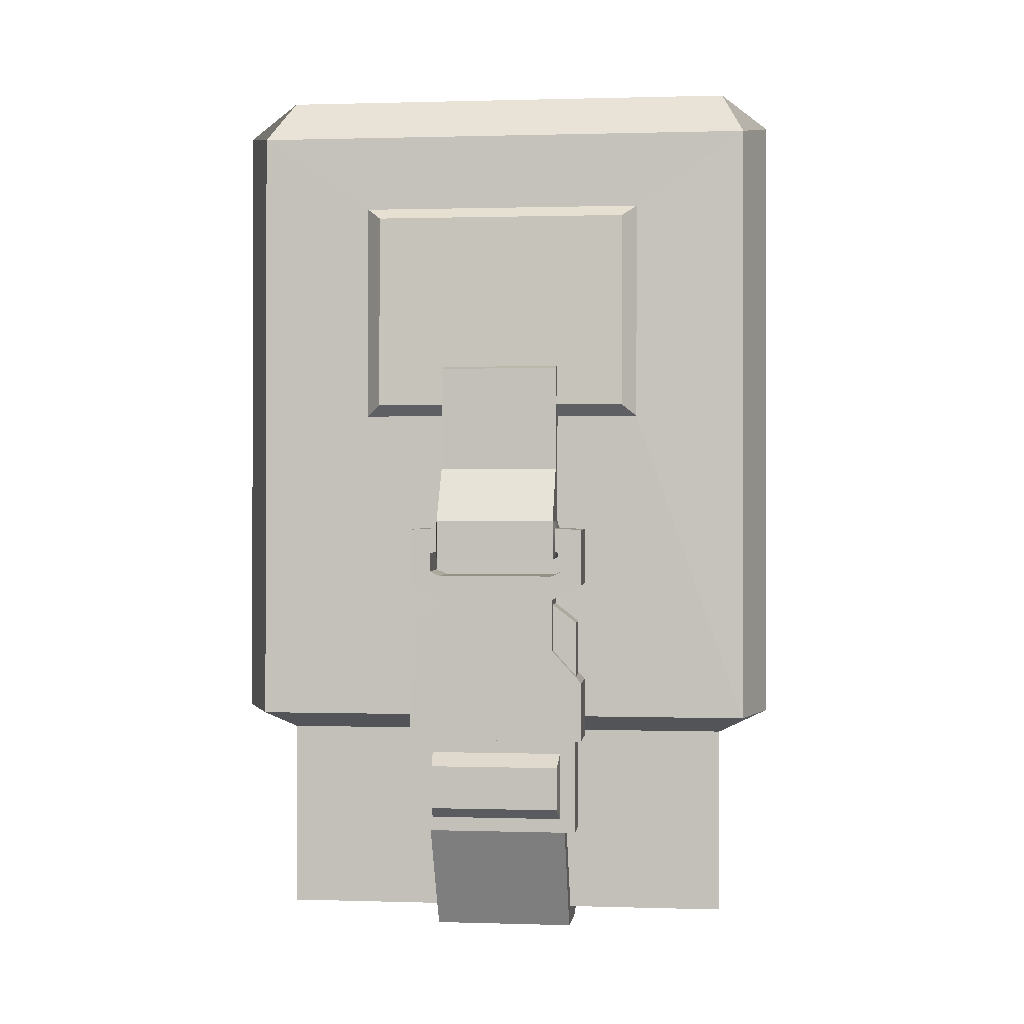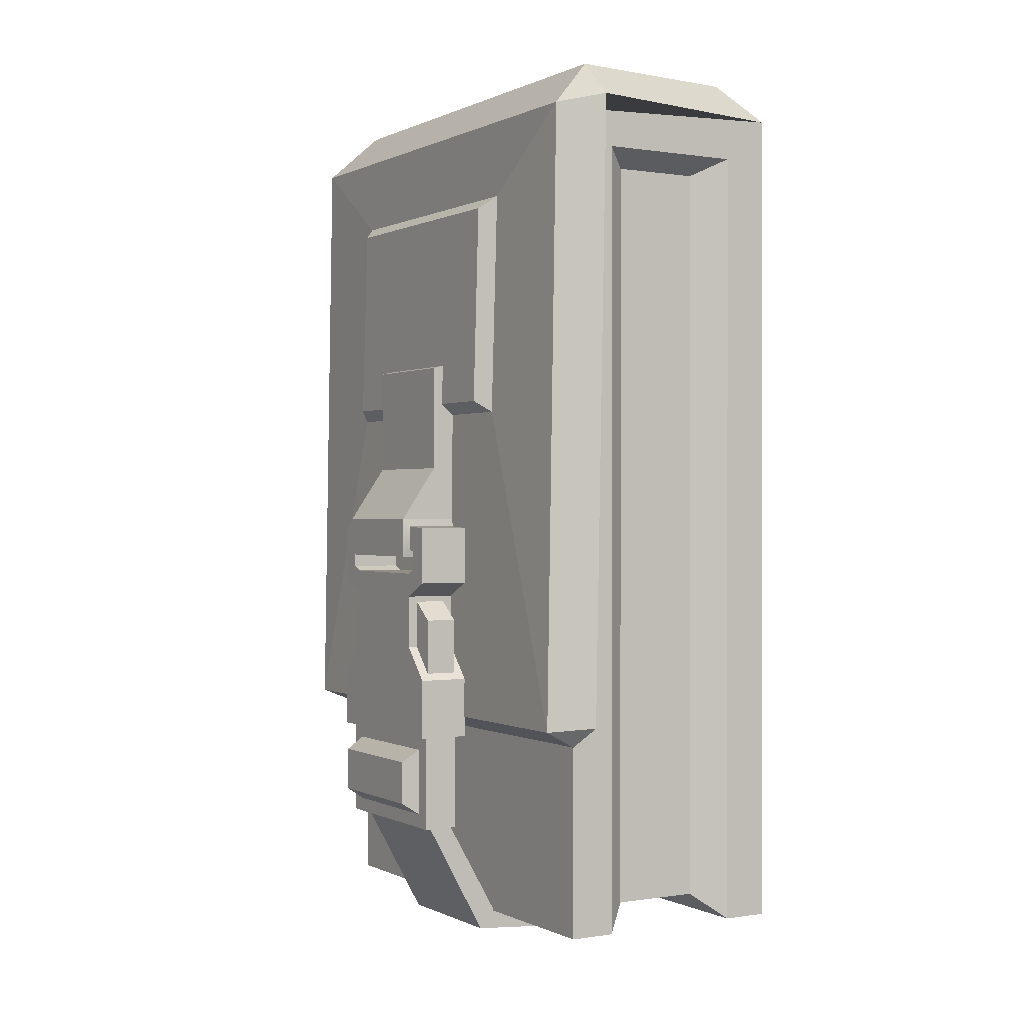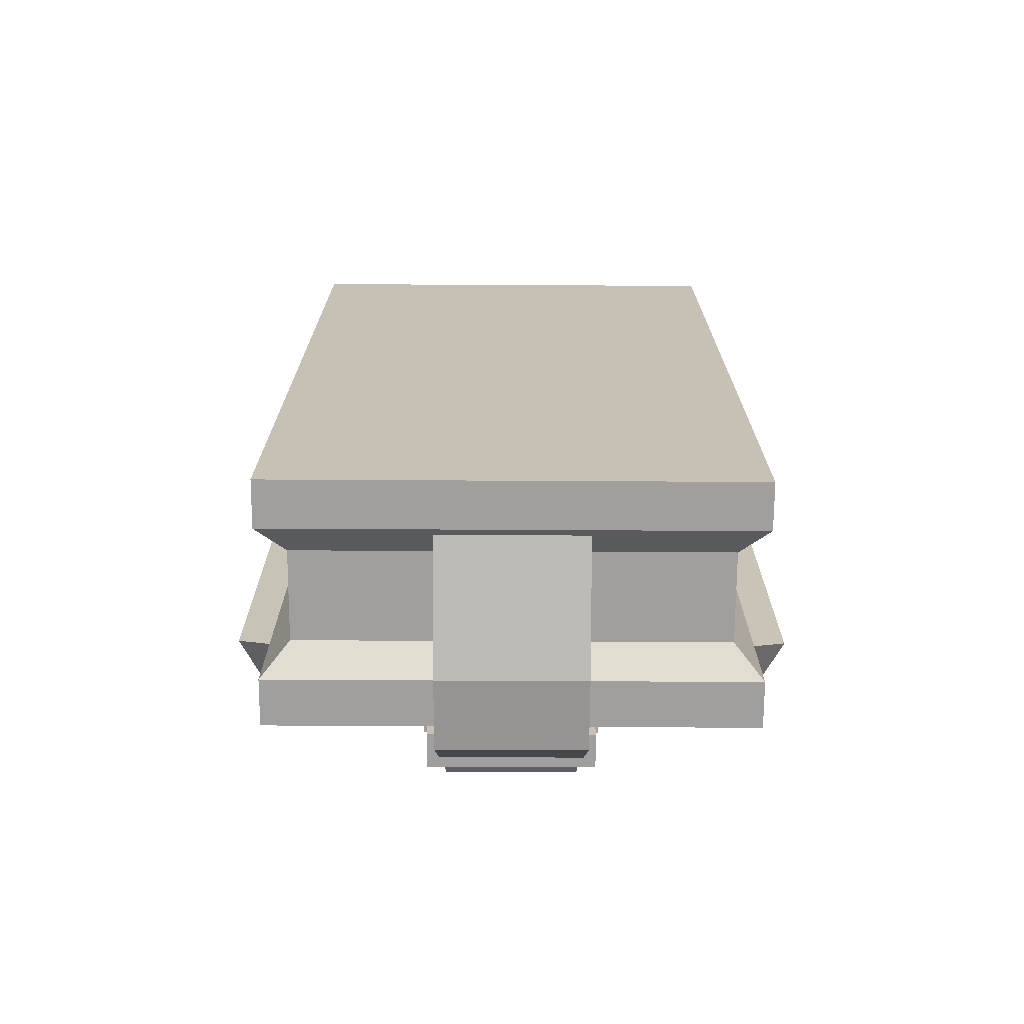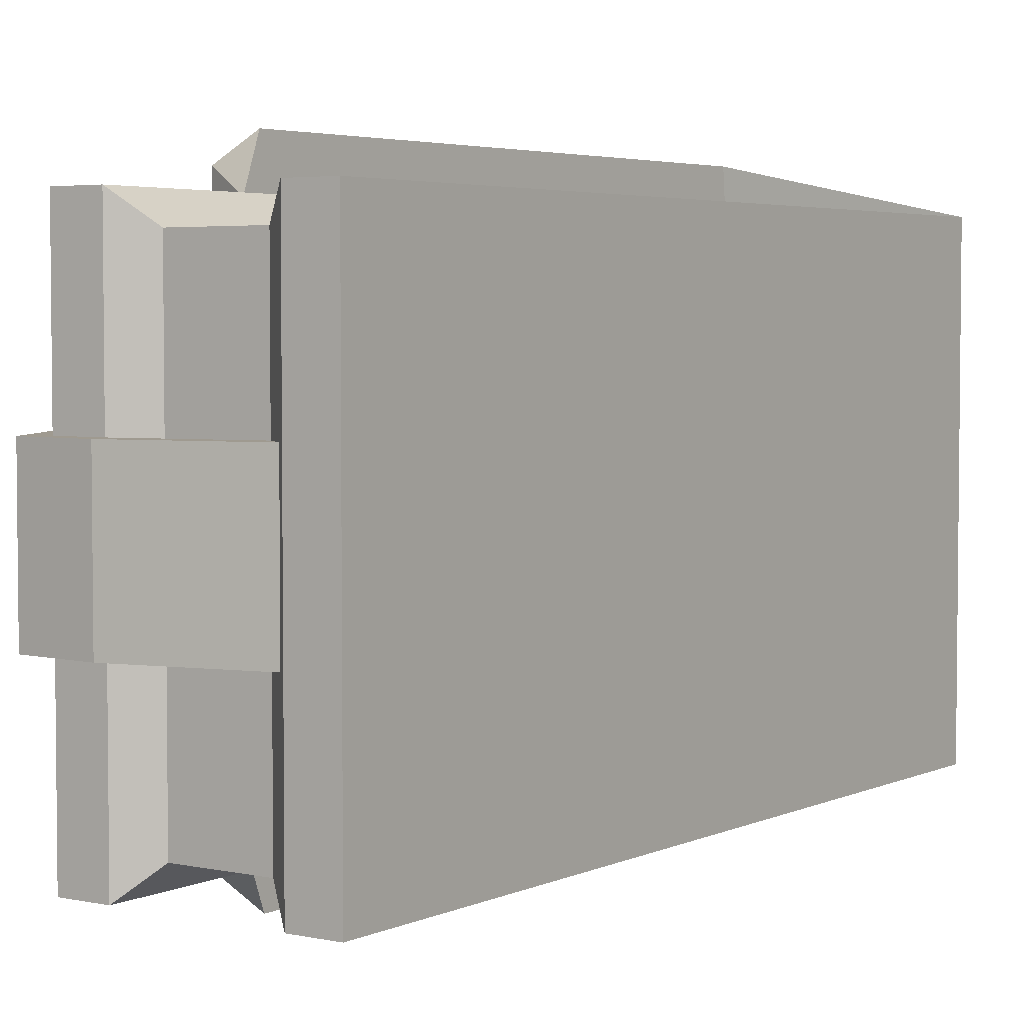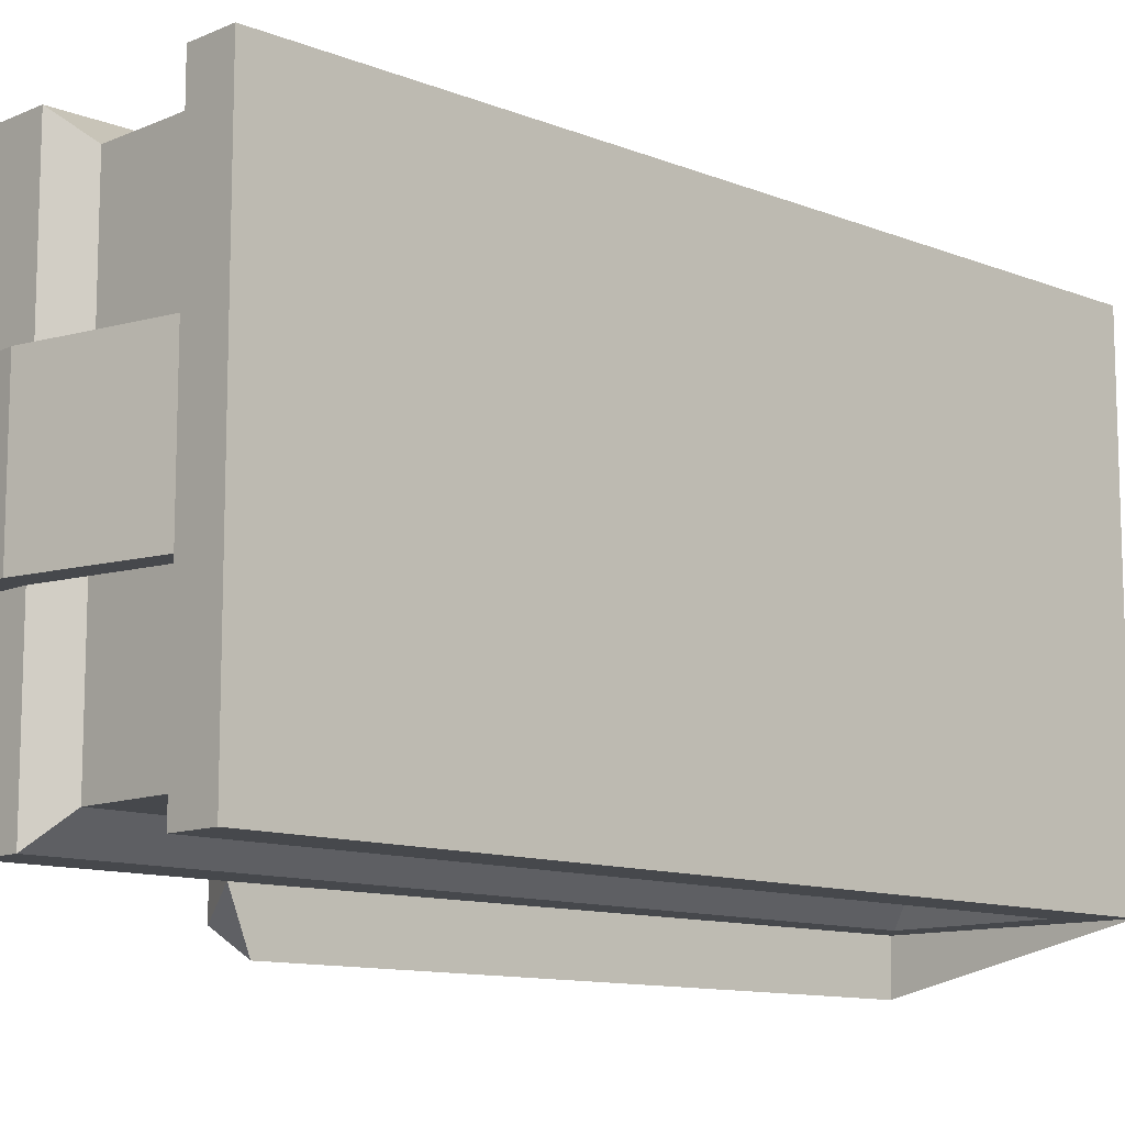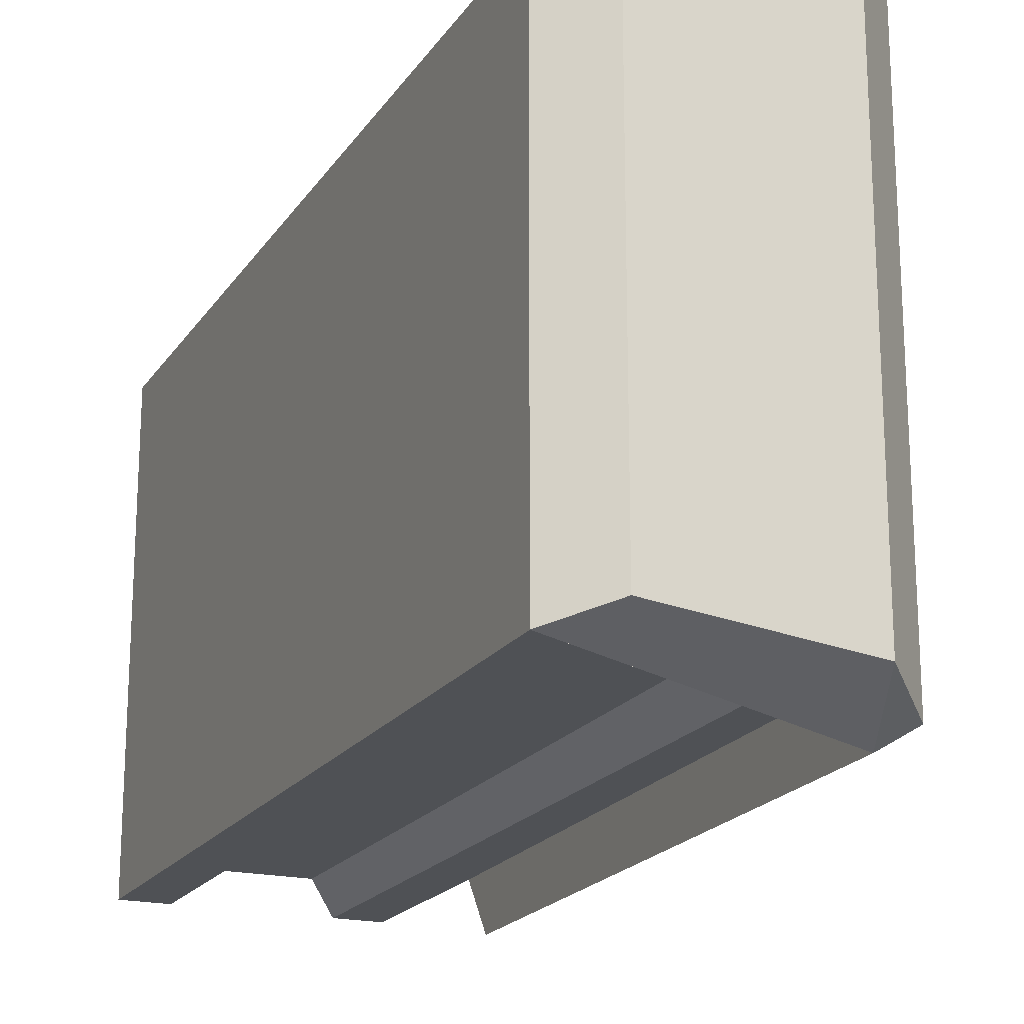
<metadata>
{"format":"obj","ext":"obj","renderer":"f3d","projection":"perspective","resolution":1024,"background":"white","views":[{"elev":0.8,"azim":-83.8,"up":"+Y"},{"elev":0.2,"azim":-30.6,"up":"+Y"},{"elev":-71.5,"azim":89.7,"up":"+Y"},{"elev":3.9,"azim":34.8,"up":"+Z"},{"elev":-11.4,"azim":46.0,"up":"+Z"},{"elev":-19.5,"azim":156.1,"up":"+Z"}]}
</metadata>
<code>
v -4.931 -11.19 -4.845
v -4.931 -11.19 4.845
v -4.657 6.238 -4.845
v -4.657 6.238 4.845
v 0.04044 6.413 -4.845
v 0.04044 6.413 4.845
v 0.04044 -11.19 -4.845
v 0.04044 -11.19 4.845
v -0.9185 -11.19 -4.845
v -0.9185 -11.19 4.845
v -3.972 -11.19 4.845
v -3.972 -11.19 -4.845
v -0.9185 5.512 4.845
v -3.972 5.512 4.845
v -3.972 5.512 -4.845
v -0.9185 5.512 -4.845
v -1.526 -10.68 -4.277
v -1.526 -10.68 4.277
v -3.364 -10.68 4.277
v -3.364 -10.68 -4.277
v -1.526 5.171 4.277
v -3.364 5.171 4.277
v -3.364 5.171 -4.277
v -1.526 5.171 -4.277
v -4.931 -7.168 -4.845
v -4.931 -7.168 4.845
v -5.885 -6.749 -5.352
v -5.885 -6.749 5.352
v -4.669 7.164 4.889
v -4.669 7.164 -4.889
v -0.9733 7.164 4.491
v -0.9733 7.164 -4.491
v -5.034 -6.662 5.873
v -4.784 6.36 5.873
v -5.034 -6.662 -5.873
v -4.784 6.36 -5.873
v -5.67 6.178 -5.352
v -5.67 6.178 5.352
v -5.844 -0.08211 -3.011
v -5.844 -0.08211 3.011
v -5.711 4.566 3.011
v -5.711 4.566 -3.011
v -6.114 0.1588 -2.699
v -6.114 0.1588 2.699
v -5.995 4.325 2.699
v -5.995 4.325 -2.699
v -6.931 -7.174 -1.872
v -6.931 -7.174 1.872
v -6.931 -2.593 -1.872
v -6.931 -2.593 1.872
v -5.874 -2.593 -1.872
v -5.874 -2.593 1.872
v -5.874 -7.174 -1.872
v -5.874 -7.174 1.872
v -5.874 -3.793 -1.872
v -6.931 -3.793 -1.872
v -6.931 -3.793 1.872
v -5.874 -3.793 1.872
v -5.874 -4.104 -1.243
v -6.931 -4.104 -1.243
v -6.931 -4.104 1.243
v -5.874 -4.104 1.243
v -5.874 -5.216 -1.243
v -6.931 -5.216 -1.243
v -6.931 -5.216 1.243
v -5.874 -5.216 1.243
v -5.874 -5.912 -1.872
v -6.931 -5.912 -1.872
v -6.931 -5.912 1.872
v -5.874 -5.912 1.872
v -6.076 -5.216 -1.243
v -6.729 -5.216 -1.243
v -6.729 -4.222 -1.243
v -6.076 -4.222 -1.243
v -6.076 -5.773 -1.746
v -6.729 -5.773 -1.746
v -6.729 -5.216 1.243
v -6.076 -5.216 1.243
v -6.076 -4.222 1.243
v -6.729 -4.222 1.243
v -6.729 -5.773 1.747
v -6.076 -5.773 1.747
v -6.076 -4.613 -1.746
v -6.729 -4.613 -1.746
v -6.729 -4.613 1.747
v -6.076 -4.613 1.747
v -6.931 -3.503 -1.438
v -6.931 -3.503 1.438
v -6.931 -3.11 1.438
v -6.931 -3.11 -1.438
v -6.931 -3.6 -1.221
v -6.931 -3.6 1.221
v -5.874 -3.11 -1.438
v -5.874 -3.11 1.438
v -5.874 -3.503 1.438
v -5.874 -3.503 -1.438
v -5.874 -3.6 1.221
v -5.874 -3.6 -1.221
v -6.037 -7.174 -1.732
v -6.037 -7.174 1.732
v -6.767 -7.174 1.732
v -6.767 -7.174 -1.732
v -6.037 -9.186 -1.732
v -6.037 -9.186 1.732
v -6.767 -9.186 1.732
v -6.767 -9.186 -1.732
v -6.767 -7.469 -1.401
v -6.767 -7.469 1.401
v -6.767 -8.891 -1.401
v -6.767 -8.891 1.401
v -7.157 -7.724 -1.36
v -7.157 -7.724 1.36
v -7.157 -8.636 -1.36
v -7.157 -8.636 1.36
v -5.874 -2.559 -1.303
v -6.931 -2.559 -1.303
v -6.931 -3.068 -1.303
v -5.874 -3.068 -1.303
v -6.931 -3.068 1.303
v -6.931 -2.559 1.303
v -5.874 -2.559 1.303
v -5.874 -3.068 1.303
v -7.088 -2.401 1.264
v -5.716 -2.401 1.264
v -5.716 -2.401 -1.264
v -7.088 -2.401 -1.264
v -7.088 -3.225 1.264
v -7.088 -3.225 -1.264
v -5.716 -3.225 1.264
v -5.716 -3.225 -1.264
v -6.037 -9.186 -1.483
v -6.037 -9.186 1.483
v -6.548 -9.186 -1.483
v -6.548 -9.186 1.483
v -5.251 -11.55 -1.483
v -5.251 -11.55 1.483
v -4.916 -11.17 -1.483
v -4.916 -11.17 1.483
v -6.314 -1.27 1.264
v -5.716 -1.27 1.264
v -5.716 -1.27 -1.264
v -6.314 -1.27 -1.264
v -6.314 0.9492 1.264
v -5.716 1.1 1.264
v -5.716 1.1 -1.264
v -6.314 0.9492 -1.264
v -3.769 -11.66 -1.483
v -3.769 -11.66 1.483
v -3.962 -11.19 -1.483
v -3.962 -11.19 1.483
v -0.9481 -11.04 -1.483
v -0.9481 -11.04 1.483
v -1.269 -10.64 -1.483
v -1.269 -10.64 1.483
f 37 38 29 30
f 30 29 31 32
f 5 6 8 7
f 17 18 19 20
f 19 18 21 22
f 17 20 23 24
f 7 8 10 9
f 2 1 12 11
f 8 6 13 10
f 6 4 14 13
f 11 26 2
f 12 25 15
f 3 5 16 15
f 5 7 9 16
f 9 10 18 17
f 11 12 20 19
f 10 13 21 18
f 13 14 22 21
f 14 11 19 22
f 12 15 23 20
f 15 16 24 23
f 16 9 17 24
f 1 25 12
f 15 25 3
f 4 26 14
f 14 26 11
f 1 2 26 25
f 25 26 28 27
f 38 34 29
f 36 37 30
f 34 6 31 29
f 6 5 32 31
f 5 36 30 32
f 26 4 34 33
f 28 26 33
f 4 6 34
f 3 25 35 36
f 25 27 35
f 5 3 36
f 36 35 27 37
f 43 44 45 46
f 33 34 38 28
f 27 28 40 39
f 28 38 41 40
f 38 37 42 41
f 37 27 39 42
f 39 40 44 43
f 40 41 45 44
f 41 42 46 45
f 42 39 43 46
f 143 144 145 146
f 103 131 133 106
f 57 58 52 50
f 55 56 49 51
f 59 60 56 55
f 61 62 58 57
f 83 84 73 74
f 64 65 61 60
f 85 86 79 80
f 75 76 84 83
f 68 69 65 64
f 81 82 86 85
f 53 47 68 67
f 47 48 69 68
f 48 54 70 69
f 64 60 73 72
f 60 59 74 73
f 59 63 71 74
f 67 68 76 75
f 68 64 72 76
f 63 67 75 71
f 66 62 79 78
f 62 61 80 79
f 61 65 77 80
f 69 70 82 81
f 70 66 78 82
f 65 69 81 77
f 72 73 84
f 76 72 84
f 80 77 85
f 77 81 85
f 57 50 89 88
f 127 123 126 128
f 49 56 87 90
f 60 61 92 91
f 61 57 88 92
f 56 60 91 87
f 129 127 128 130
f 94 95 88 89
f 96 93 90 87
f 95 97 92 88
f 97 98 91 92
f 98 96 87 91
f 53 54 100 99
f 54 48 101 100
f 48 47 102 101
f 47 53 99 102
f 99 131 103
f 100 101 105 104
f 112 111 113 114
f 102 99 103 106
f 101 102 107 108
f 102 106 109 107
f 106 105 110 109
f 105 101 108 110
f 108 107 111 112
f 107 109 113 111
f 109 110 114 113
f 110 108 112 114
f 49 116 115 51
f 117 116 49 90
f 93 118 117 90
f 50 120 119 89
f 121 120 50 52
f 119 122 94 89
f 120 121 124 123
f 115 116 126 125
f 119 120 123 127
f 116 117 128 126
f 121 122 129 124
f 118 115 125 130
f 122 119 127 129
f 117 118 130 128
f 132 100 104
f 105 134 132 104
f 106 133 134 105
f 152 151 153 154
f 134 133 135 136
f 133 131 137 135
f 131 132 138 137
f 132 134 136 138
f 123 124 140 139
f 125 126 142 141
f 126 123 139 142
f 139 140 144 143
f 141 142 146 145
f 142 139 143 146
f 136 135 147 148
f 135 137 149 147
f 137 138 150 149
f 138 136 148 150
f 148 147 151 152
f 147 149 153 151
f 149 150 154 153
f 150 148 152 154
f 100 132 131 99

</code>
